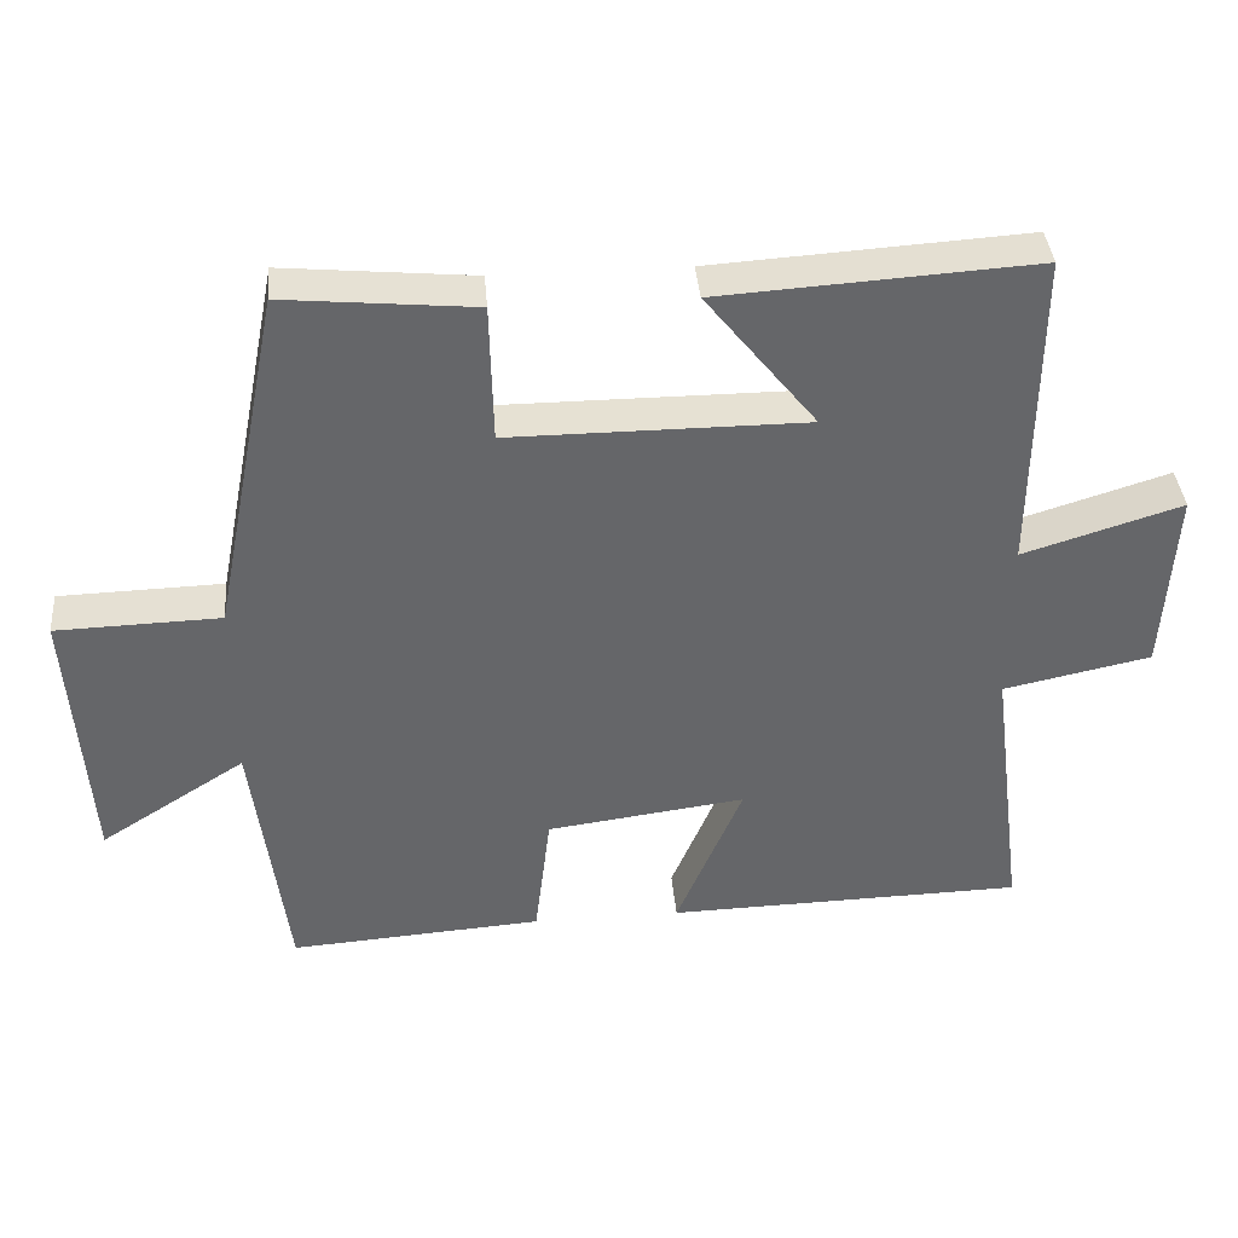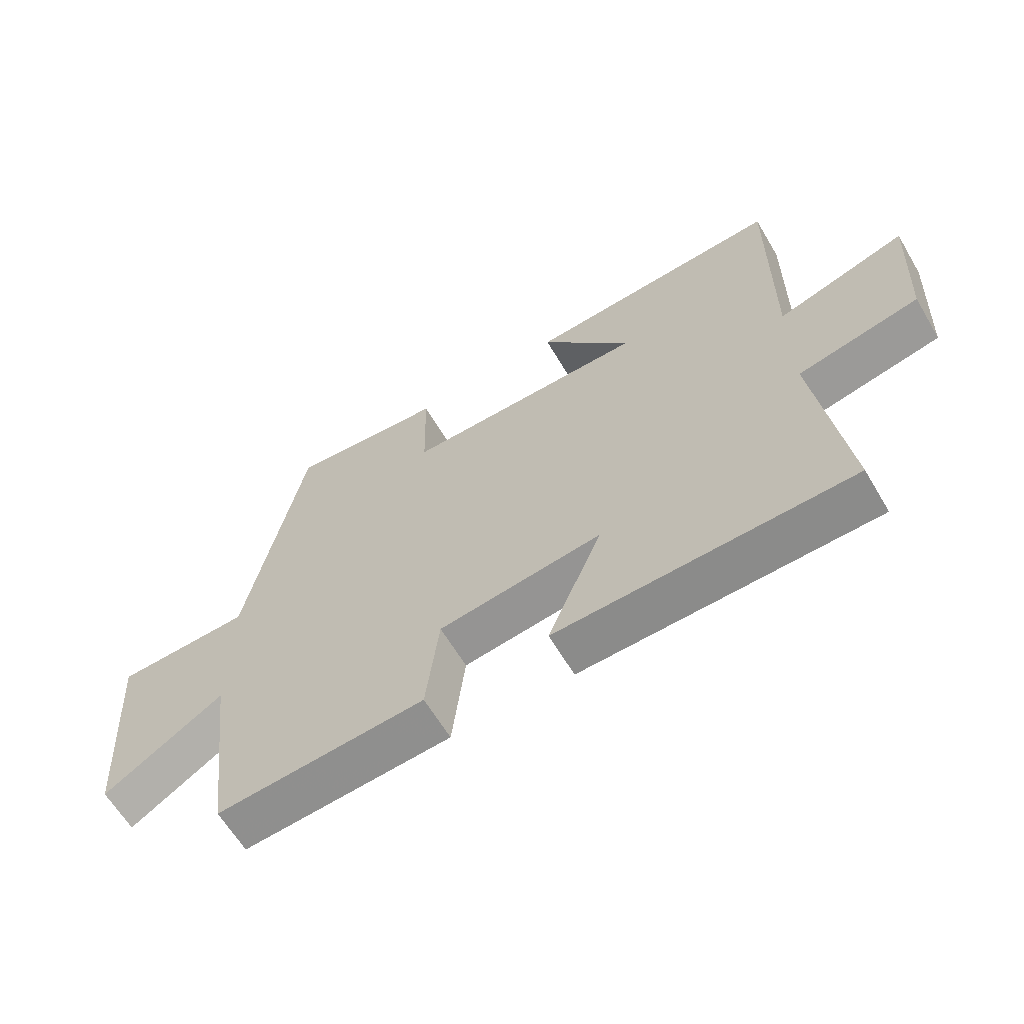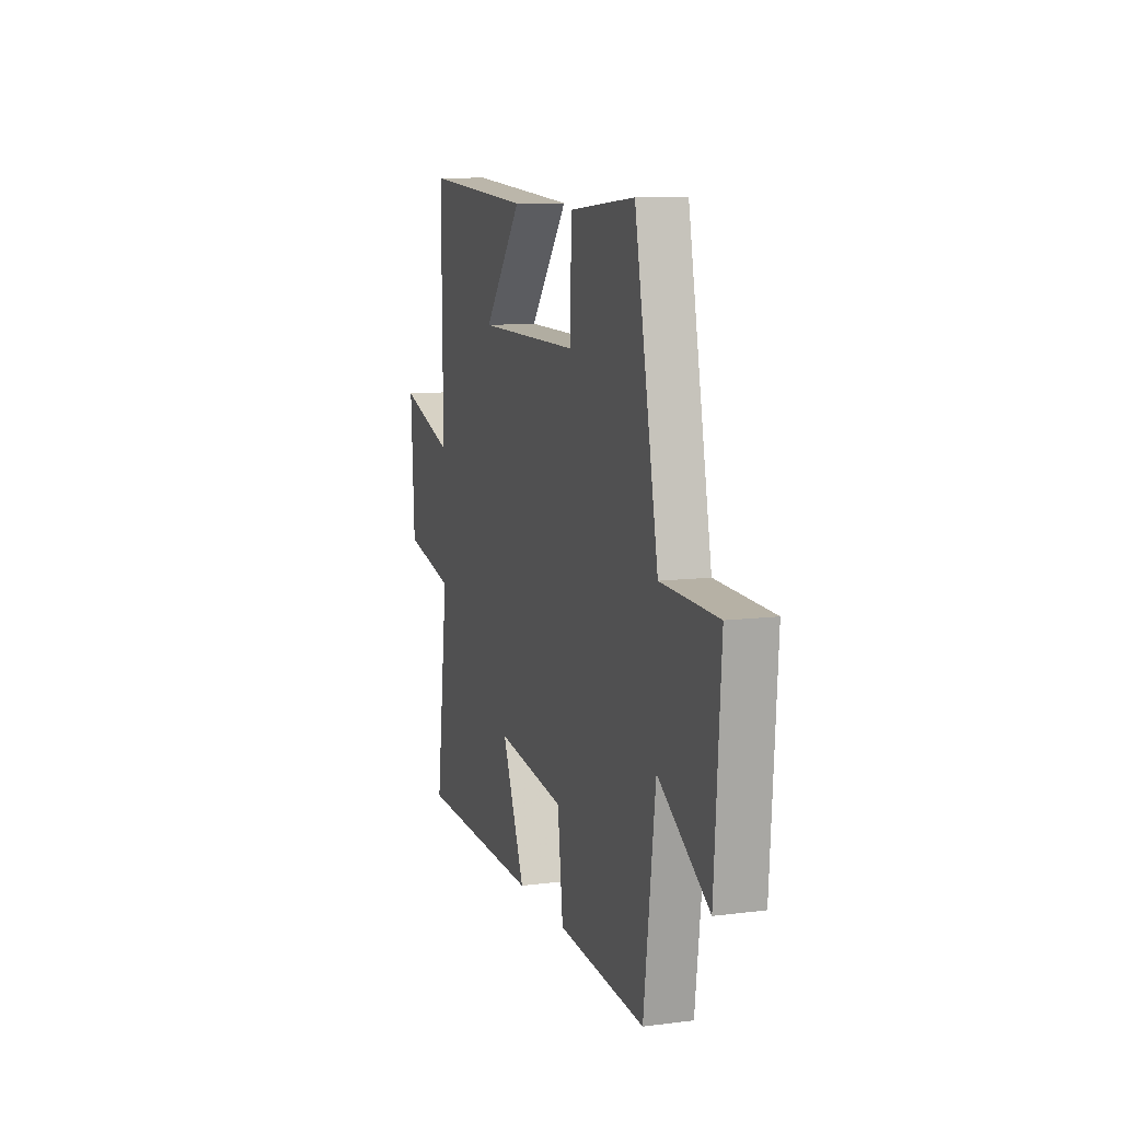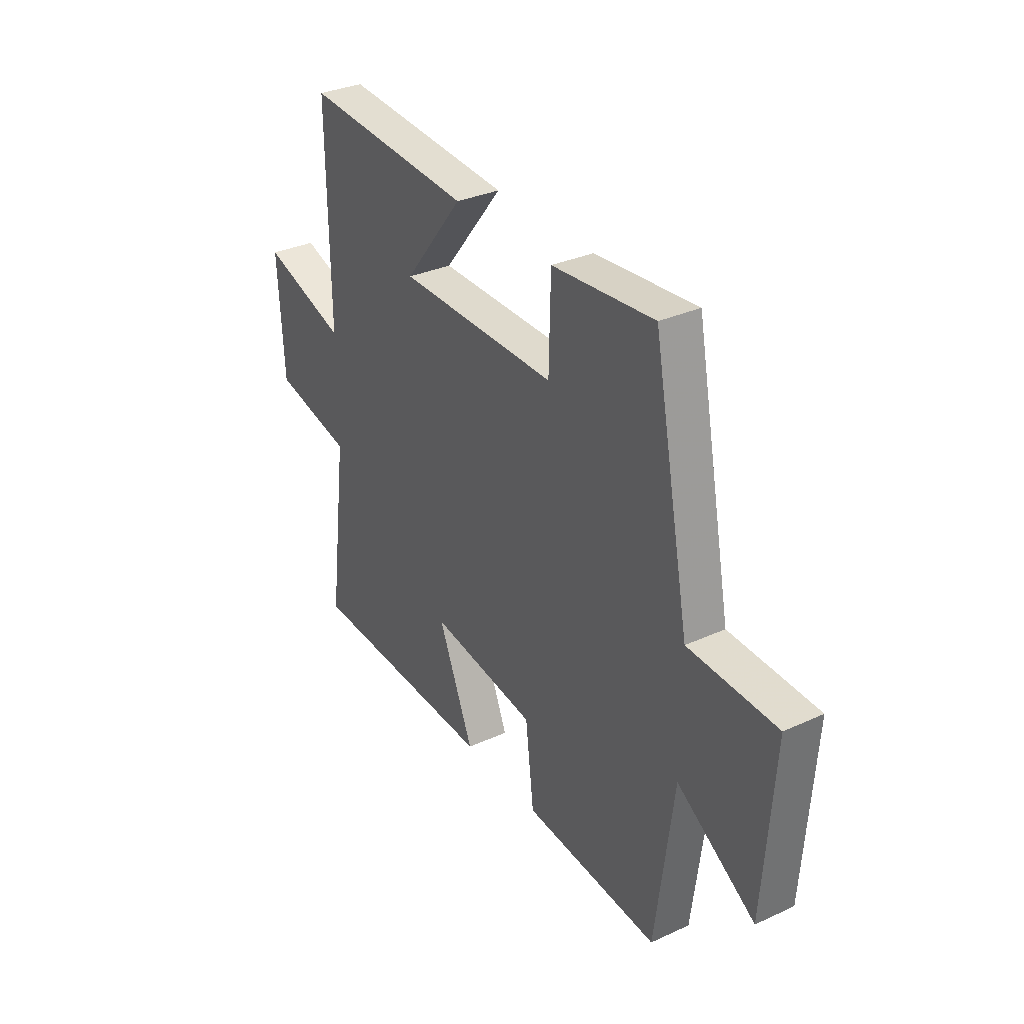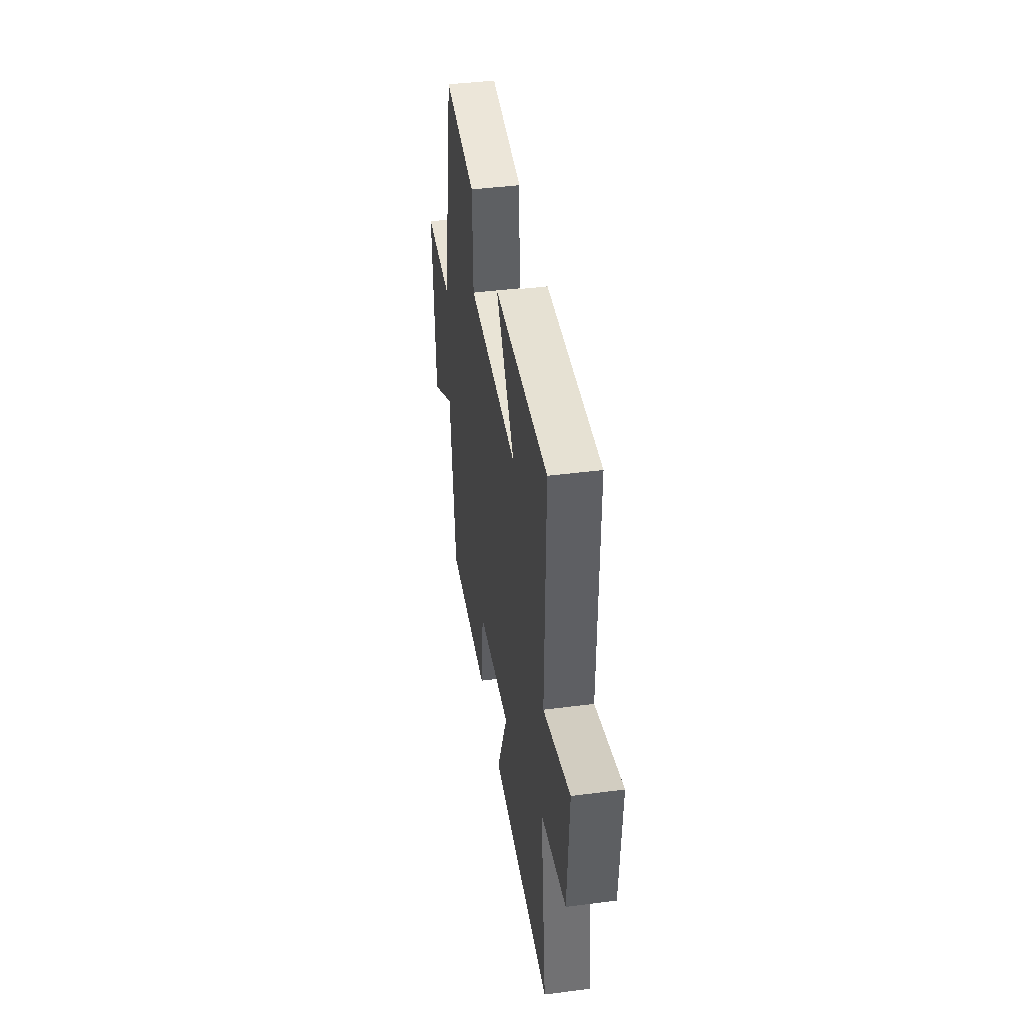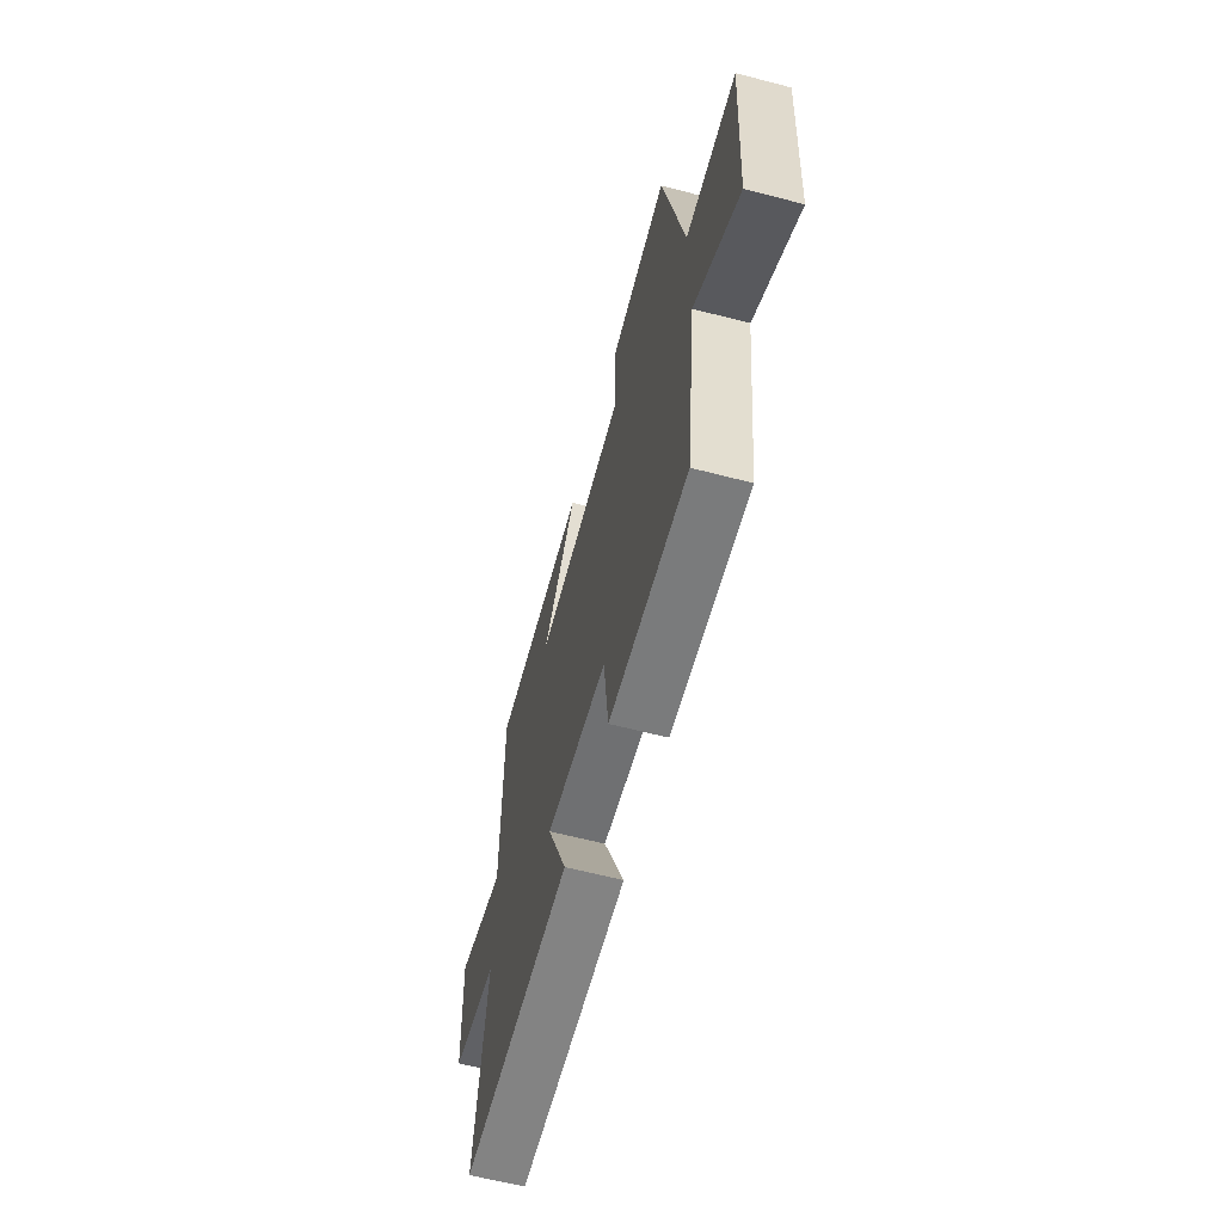
<metadata>
{"format":"obj","ext":"obj","renderer":"f3d","projection":"perspective","resolution":1024,"background":"white","views":[{"elev":38.6,"azim":175.1,"up":"+Z"},{"elev":-63.0,"azim":-149.3,"up":"+Z"},{"elev":10.4,"azim":72.2,"up":"+Z"},{"elev":32.6,"azim":57.6,"up":"+Z"},{"elev":42.5,"azim":-98.8,"up":"+Z"},{"elev":-62.2,"azim":75.2,"up":"+Z"}]}
</metadata>
<code>
v -0.547 0.07 -0.49
v -0.5 0.07 -0.123
v -0.695 0.07 -0.082
v -0.709 0.07 0.164
v -0.5 0.07 0.099
v -0.504 0.07 0.526
v -0.089 0.07 0.5
v -0.235 0.07 0.317
v 0.155 0.07 0.317
v 0.159 0.07 0.5
v 0.409 0.07 0.524
v 0.5 0.07 0.065
v 0.716 0.07 0.059
v 0.692 0.07 -0.299
v 0.5 0.07 -0.177
v 0.456 0.07 -0.523
v 0.122 0.07 -0.5
v 0.101 0.07 -0.327
v -0.161 0.07 -0.293
v -0.074 0.07 -0.5
v -0.547 0 -0.49
v -0.5 0 -0.123
v -0.695 0 -0.082
v -0.709 0 0.164
v -0.5 0 0.099
v -0.504 0 0.526
v -0.089 0 0.5
v -0.235 0 0.317
v 0.155 0 0.317
v 0.159 0 0.5
v 0.409 0 0.524
v 0.5 0 0.065
v 0.716 0 0.059
v 0.692 0 -0.299
v 0.5 0 -0.177
v 0.456 0 -0.523
v 0.122 0 -0.5
v 0.101 0 -0.327
v -0.161 0 -0.293
v -0.074 0 -0.5
f 19 20 1 2
f 18 19 2
f 15 16 17 18
f 15 18 2
f 12 13 14 15
f 9 10 11 12
f 8 9 12 15
f 5 6 7 8
f 5 8 15 2
f 2 3 4 5
f 22 21 40 39
f 22 39 38
f 38 37 36 35
f 22 38 35
f 35 34 33 32
f 32 31 30 29
f 35 32 29 28
f 28 27 26 25
f 22 35 28 25
f 25 24 23 22
f 1 21 22 2
f 2 22 23 3
f 3 23 24 4
f 4 24 25 5
f 5 25 26 6
f 6 26 27 7
f 7 27 28 8
f 8 28 29 9
f 9 29 30 10
f 10 30 31 11
f 11 31 32 12
f 12 32 33 13
f 13 33 34 14
f 14 34 35 15
f 15 35 36 16
f 16 36 37 17
f 17 37 38 18
f 18 38 39 19
f 19 39 40 20
f 20 40 21 1

</code>
